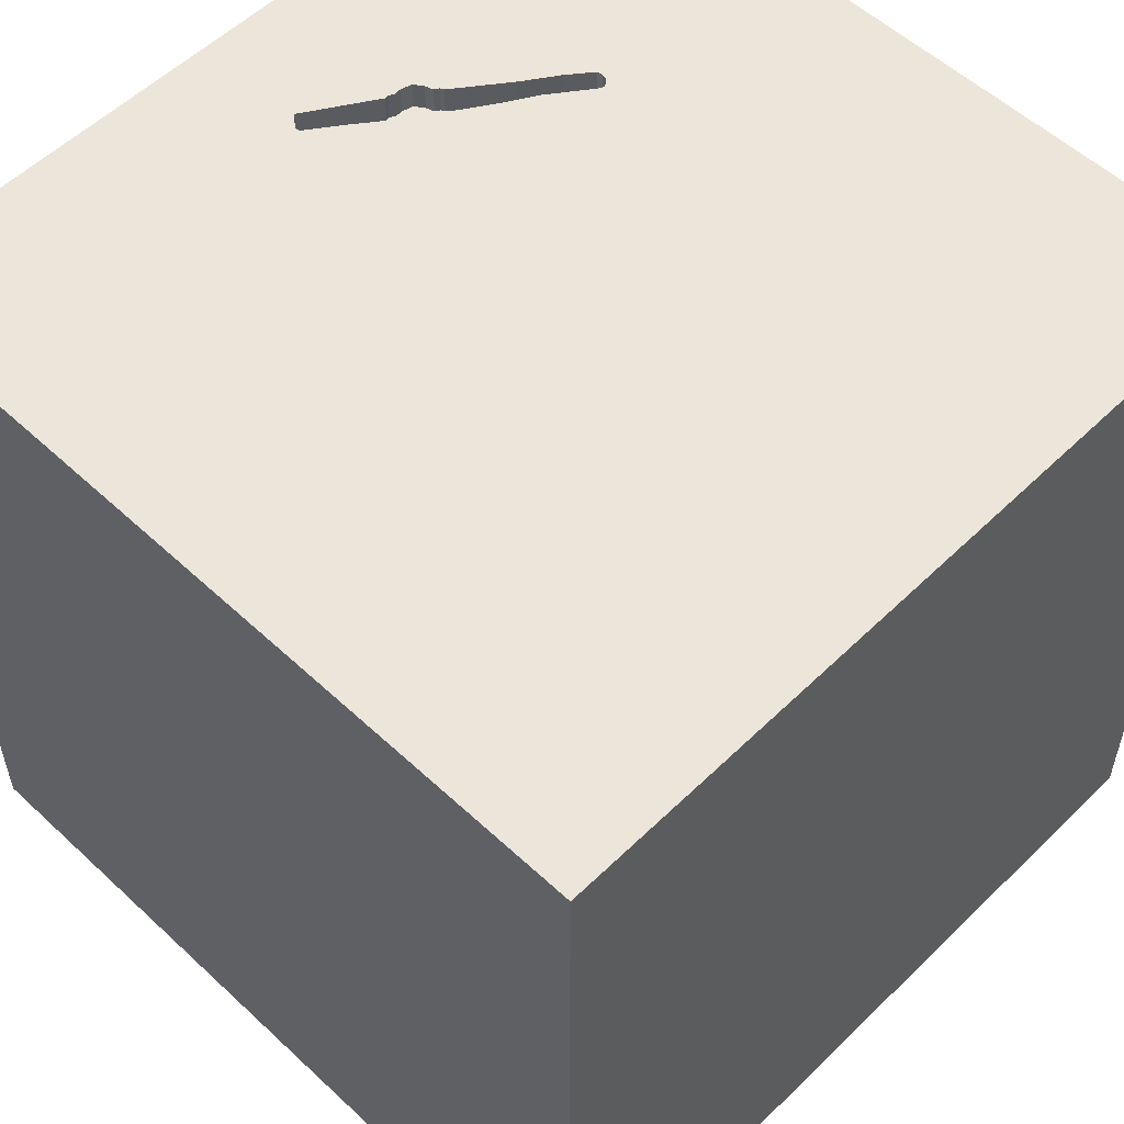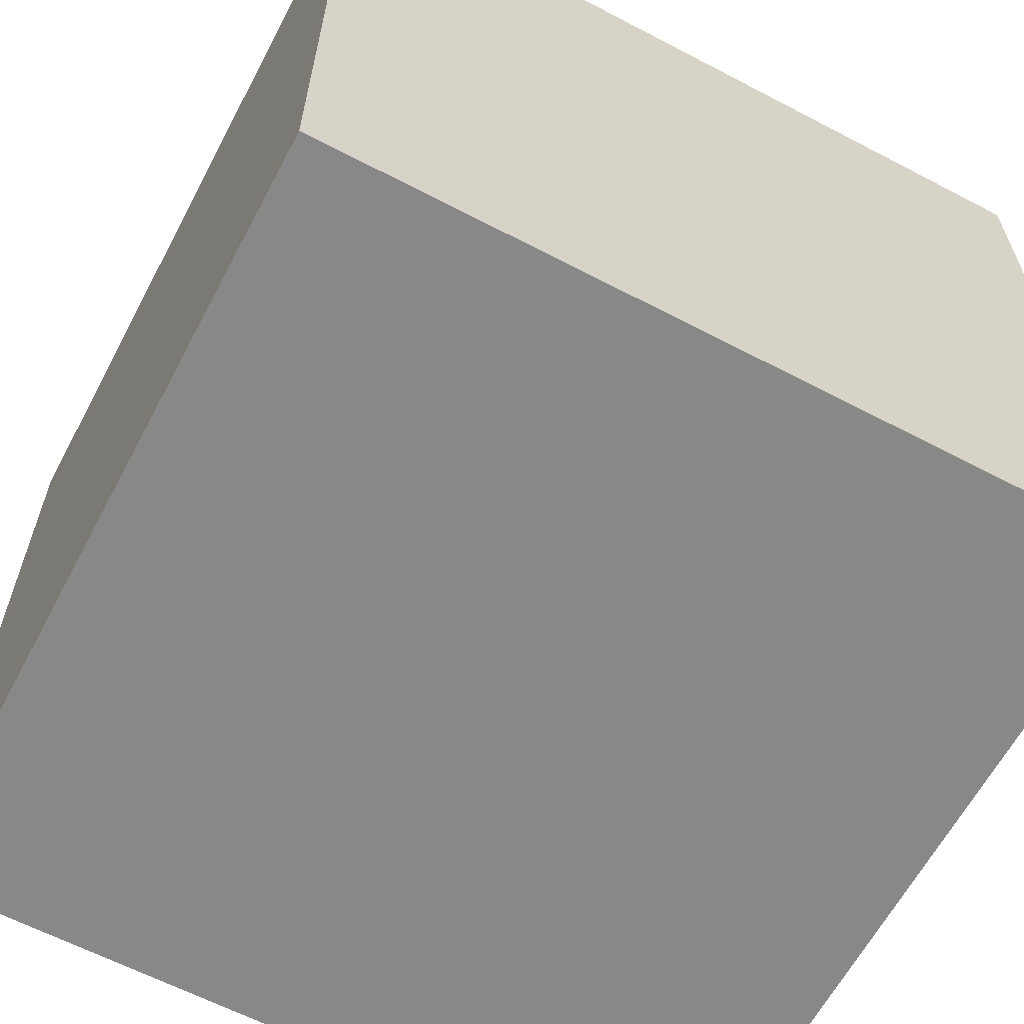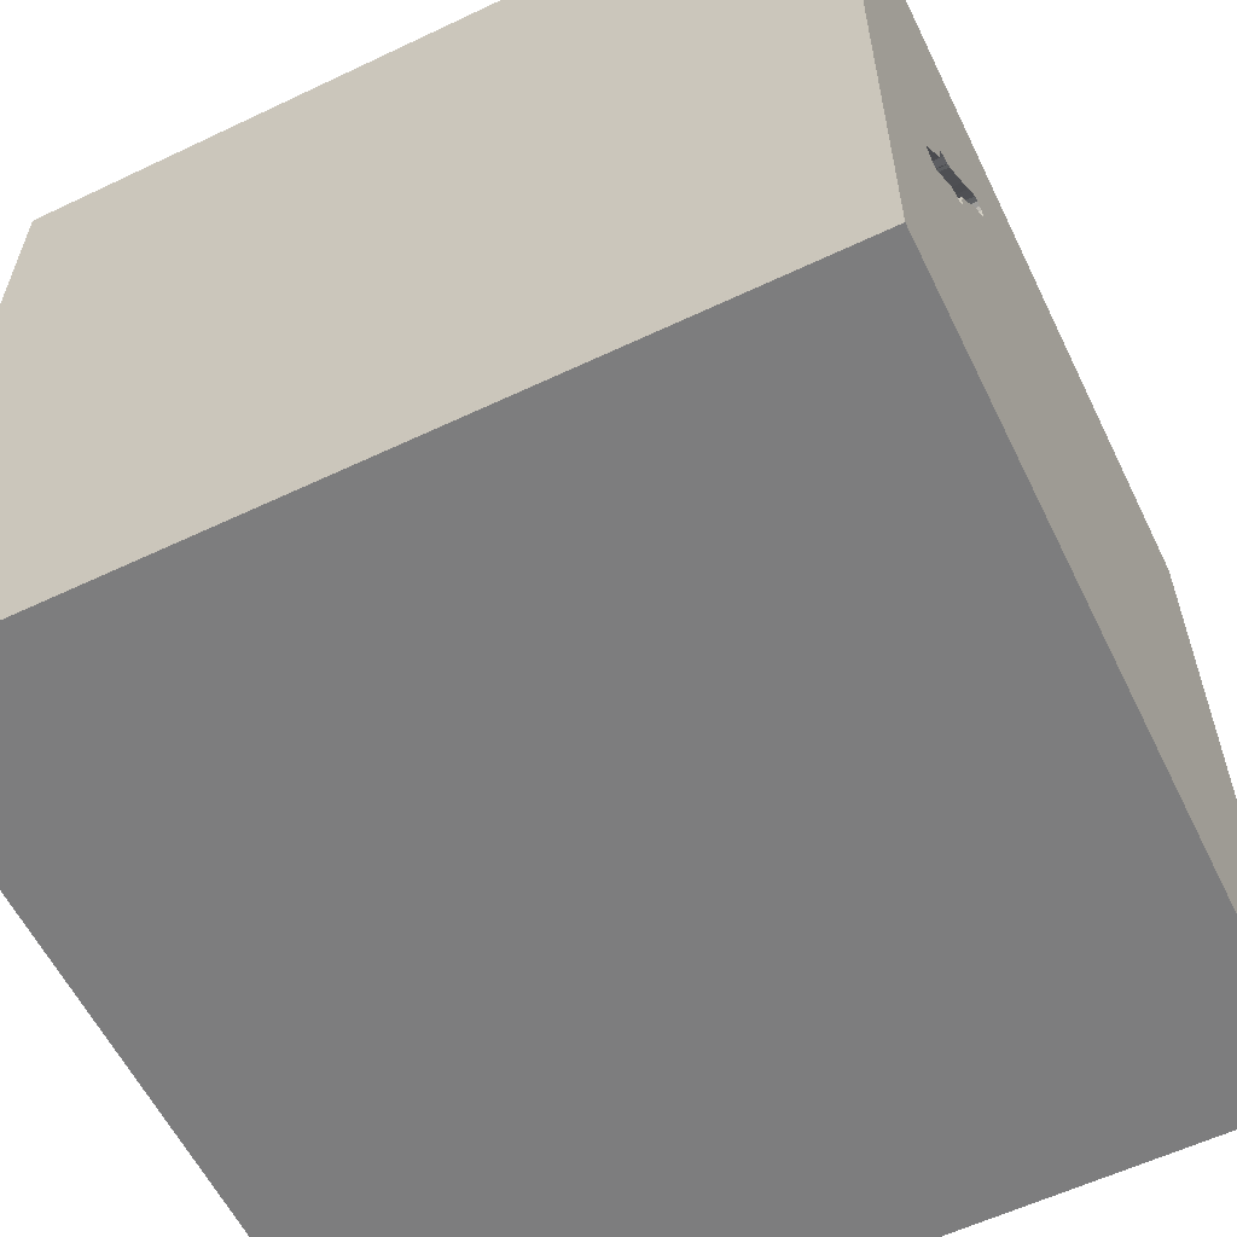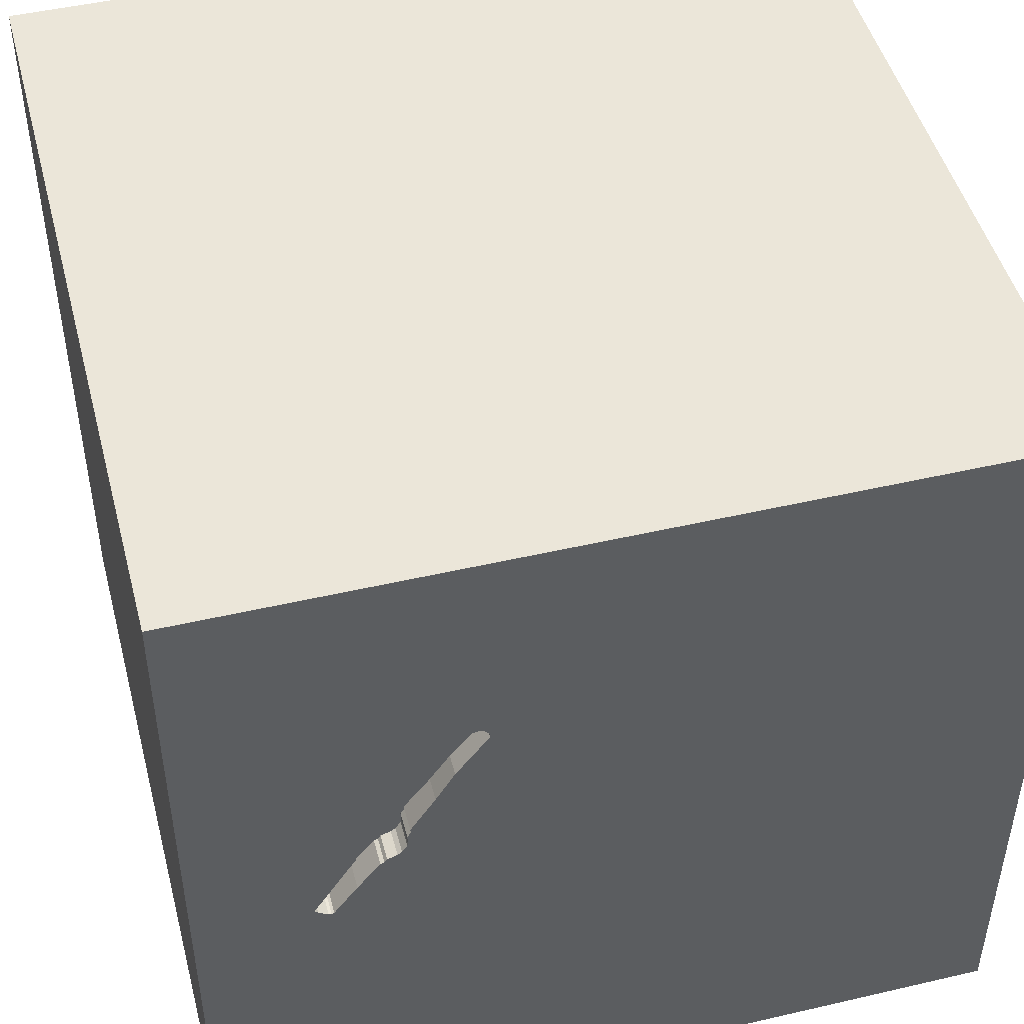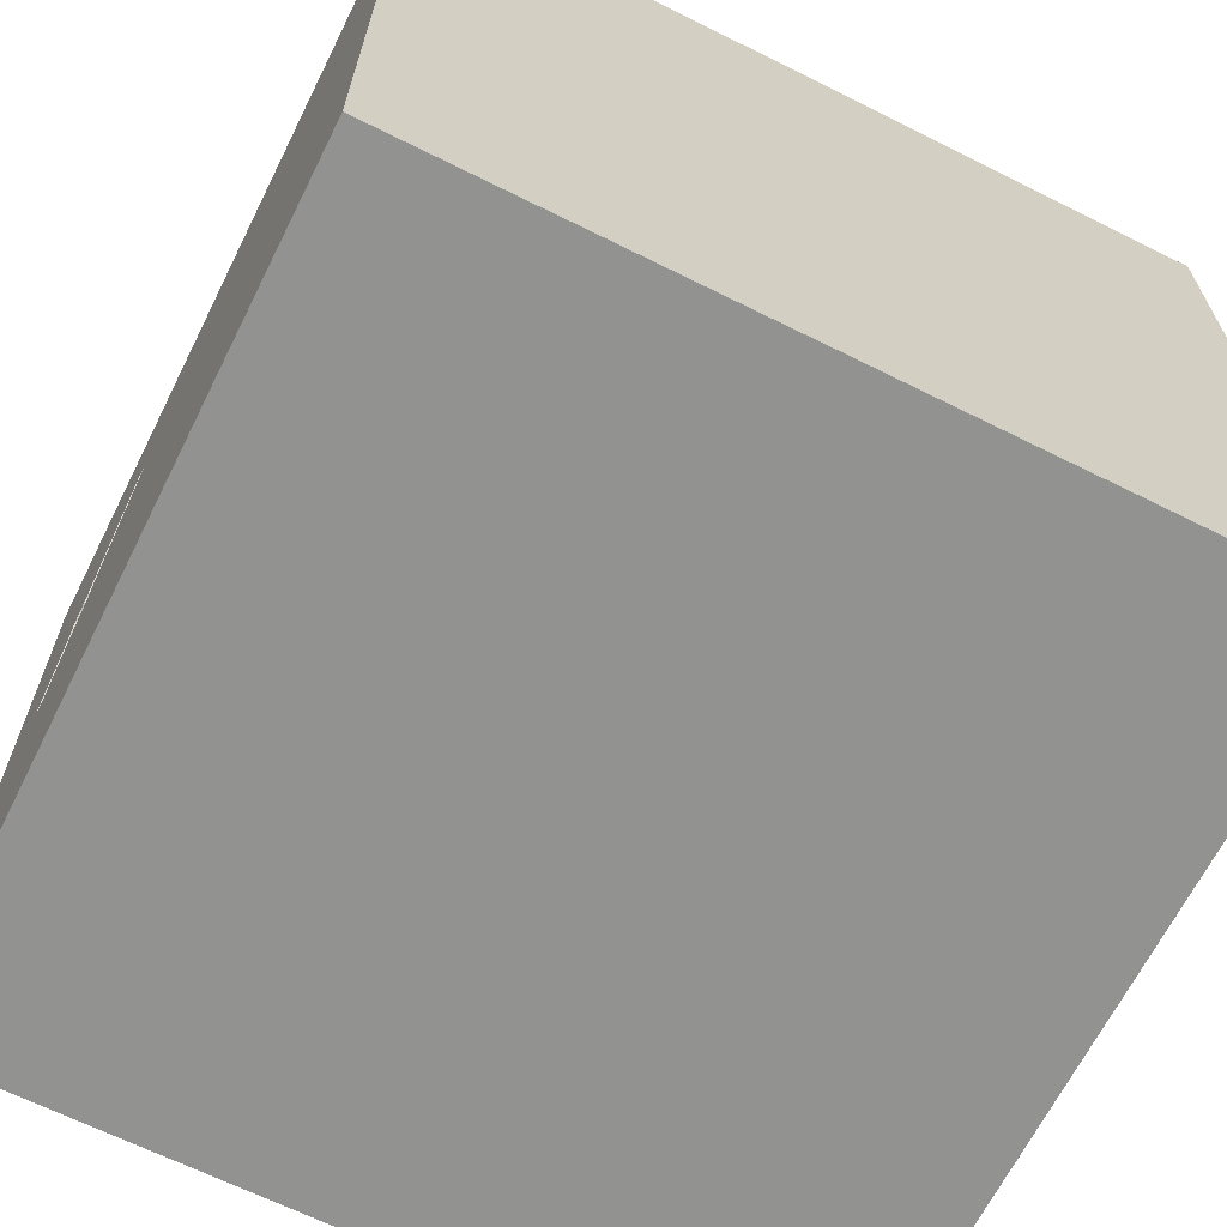
<metadata>
{"format":"obj","ext":"obj","renderer":"f3d","projection":"perspective","resolution":1024,"background":"white","views":[{"elev":55.2,"azim":-135.6,"up":"+Y"},{"elev":-62.8,"azim":-117.9,"up":"+Y"},{"elev":-59.2,"azim":116.0,"up":"+Z"},{"elev":47.8,"azim":165.4,"up":"+Z"},{"elev":-66.3,"azim":-116.6,"up":"+Z"}]}
</metadata>
<code>
o watch_11
v 0.7348 1.5 0.2288
v 0.7348 1.4 0.2288
v 0.7691 1.5 0.1292
v 0.4733 1.5 0.6863
v 0.9269 1.5 0.1568
v 0.5032 1.5 0.6989
v 0.8171 1.5 0.2999
v 0.8171 1.4 0.2999
v 0.463 1.5 0.6563
v -1.068 -0.8203 1.5
v -0.625 0.4167 -1.5
v -0.625 -0.1823 -1.5
v -0.625 1.042 -1.5
v -1.094 1.146 1.5
v -0.7812 -1.5 -0.1042
v -0.7552 -1.5 1.302
v -0.8333 -1.5 -1.5
v -0.7292 -1.5 -1.12
v -0.9896 -1.5 1.5
v -1.055 1.5 0.3906
v -0.651 1.5 1.185
v -1.035 1.5 -0.5339
v -0.9896 1.5 -1.5
v -1.081 1.5 -1.198
v -0.9896 1.5 1.5
v -1.042 -1.198 -1.5
v -0.625 -1.328 1.5
v -0.8333 0.8333 1.5
v 0.821 1.5 0.1055
v 1.033 1.5 -0.1426
v 0.5032 1.4 0.6989
v 0.7476 1.5 0.1684
v 0.1823 0.5208 -1.5
v 0.2083 0.4557 1.5
v 0.3906 -0.09115 -1.5
v 0.1823 -0 1.5
v 0.4883 1.198 -1.5
v 0.2604 1.172 1.5
v 0.7292 -0.6771 -1.5
v 0.1823 -0.4818 1.5
v 0.2083 -1.5 -0.8333
v 0.4427 -1.5 0.1562
v -0.01302 -1.5 1.276
v 0.4687 -1.5 0.625
v 0.4687 -1.5 -1.5
v 0.4427 -1.5 -1.25
v 0.4427 -1.5 -0.4167
v 0.1562 -1.5 1.5
v 0.1562 1.5 0.2083
v 0.4167 1.5 -1.5
v 0.651 1.5 -1.12
v 0.2083 1.5 1.5
v 0.07812 1.5 1.042
v 0.2344 -1.224 -1.5
v 0.742 1.5 0.2183
v 1.078 1.5 -0.107
v 0.4795 1.5 0.6905
v 0.785 1.5 0.1169
v 0.785 1.4 0.1169
v 0.8305 1.5 0.09144
v -0.2995 -1.042 -1.5
v 0.05208 -1.029 1.5
v -0.1562 -1.5 0.1042
v -0.1562 -1.5 -1.5
v -0.1823 -1.5 -1.25
v -0.2865 -1.5 -0.5729
v -0.2083 1.5 -1.042
v -0.2083 1.5 -1.5
v -0.2279 1.5 -0.2995
v 0.9151 1.5 0.1744
v 0.9151 1.4 0.1744
v 1.077 1.5 -0.1023
v 0.7491 1.5 0.2078
v 0.7491 1.4 0.2078
v 1.198 -0.8594 1.5
v 1.12 0.638 -1.5
v 1.042 0.4167 1.5
v 1.185 -0.1823 -1.5
v 1.25 -0.2083 1.5
v 1.029 1.302 1.5
v 1.055 -1.5 0.3125
v 1.094 -1.5 -0.1823
v 1.185 -1.5 1.016
v 1.042 -1.5 -0.651
v 1.5 -1.5 -1.5
v 1.094 -1.5 -1.146
v 1.5 1.5 -1.5
v 1.165 1.5 1.107
v 0.9896 1.5 -1.5
v 1.25 1.5 -0.638
v 0.9896 1.5 1.5
v 1.042 -1.25 -1.5
v 1.094 -1.302 1.5
v 1.198 0.8333 1.5
v 0.9241 1.5 0.1421
v 0.9277 1.5 -0.02181
v 0.9277 1.4 -0.02181
v 0.7476 1.4 0.1684
v 0.6747 1.5 0.4875
v 0.9172 1.5 0.2014
v 0.9172 1.4 0.2014
v 0.463 1.4 0.6563
v 0.9472 1.5 0.1052
v 1.077 1.4 -0.1023
v 1.023 1.5 -0.1439
v 0.9069 1.5 0.243
v -0.5469 0.2148 1.5
v -0.3906 -1.5 0.5208
v -0.5208 -1.5 0.9635
v -0.3646 1.068 1.5
v -0.4427 -0.5469 1.5
v -1.5 -0.8333 -0.9896
v -1.5 -0.8333 -1.5
v -1.5 -0.8984 0.651
v -1.5 0.1823 0.4818
v -1.5 0.625 0.07812
v -1.5 0.3906 1.068
v -1.5 0.1953 -0.4948
v -1.5 0.4167 -1.5
v -1.5 0.625 -1.25
v -1.5 0.1562 1.5
v -1.5 0.02604 -1.094
v -1.5 -0.05208 -0
v -1.5 -0.2344 1.094
v -1.5 -0.1562 -1.5
v -1.5 1.25 0.1562
v -1.5 1.25 1.198
v -1.5 1.25 -0.599
v -1.5 1.042 0.625
v -1.5 0.9896 -1.5
v -1.5 -0.5599 0.1823
v -1.5 -0.625 1.25
v -1.5 -0.4687 -0.4167
v -1.5 -0.4688 1.5
v -1.5 -1.5 -0.8333
v -1.5 -1.5 0.4167
v -1.5 -1.5 -0.1562
v -1.5 -1.5 0.9896
v -1.5 -1.5 1.5
v -1.5 -1.5 -1.5
v -1.5 0.7552 -0.625
v -1.5 0.8333 1.5
v -1.5 1.5 -1.5
v -1.5 1.5 -0.9896
v -1.5 1.5 0.1562
v -1.5 1.5 0.8333
v -1.5 1.5 1.5
v -1.5 1.5 -0.4167
v -1.5 -1.237 -1.042
v -1.5 -1.198 0.1042
v -1.5 -1.25 1.003
v -1.5 -1.198 -0.3906
v -1.5 -0.4297 -1.042
v -1.5 0.8333 1.198
v 0.4641 1.5 0.6698
v 0.9069 1.4 0.243
v 1.013 1.5 -0.1404
v 0.5926 1.5 0.6085
v 0.5339 -1.042 1.5
v 0.651 -1.5 1.198
v 0.8333 -1.5 1.5
v 0.6484 1.5 0.3827
v 0.5599 1.5 -0.2279
v 0.5806 1.5 0.4979
v 0.5238 1.5 0.6949
v 0.5729 1.5 0.9766
v 0.6771 0.9115 1.5
v 0.6484 1.4 0.3827
v 1.354 -0.8333 -1.5
v 0.4641 1.4 0.6698
v 1.5 -0.9896 -1.5
v 1.5 -0.6771 -1.263
v 1.5 -0.6641 -0.4167
v 1.5 0.4427 0.3906
v 1.5 0.625 1.12
v 1.5 0.4427 -0.4687
v 1.5 0.1562 -1.5
v 1.5 0.2083 -1.224
v 1.5 0.1562 1.5
v 1.5 -0.1562 -0.8333
v 1.5 -0.1432 0.7031
v 1.5 -0.07812 -0.2083
v 1.5 -0.1042 1.25
v 1.5 1.5 1.5
v 1.5 1.113 -0.4297
v 1.5 1.276 0.651
v 1.5 1.042 -1.198
v 1.5 -0.625 0.1562
v 1.5 -0.625 1.198
v 1.5 -0.4688 1.5
v 1.5 -1.5 -0.9896
v 1.5 -1.5 0.4167
v 1.5 -1.5 -0.2083
v 1.5 -1.5 0.9896
v 1.5 -1.5 1.5
v 1.5 0.8333 -1.5
v 1.5 0.8333 1.5
v 1.5 1.5 -0.9896
v 1.5 1.5 0.4167
v 1.5 1.5 -0.2083
v 1.5 1.5 0.9896
v 1.5 -1.185 -0.651
v 1.5 -1.12 0.3906
v 1.5 -1.198 1.12
v 1.5 -0.4167 -1.5
v 1.068 1.5 -0.1189
v 1.068 1.4 -0.1189
v 0.9241 1.4 0.1421
v -1.25 0.3906 -1.5
v -1.263 0.3646 1.5
v -1.12 -0.2604 1.5
v -1.094 -0.5469 -1.5
v -1.029 -1.5 -0.7031
v -1.198 -1.5 0.3646
v -1.25 -1.5 -0.1562
v -1.224 -1.5 1.029
v 0.8313 1.5 0.2942
v 0.8313 1.4 0.2942
v 0.4733 1.4 0.6863
v 0.8862 1.5 0.03193
v 0.6932 1.5 0.3129
v -0.4167 -1.5 1.5
v -0.3906 1.5 0.6641
v -0.4167 1.5 1.5
v 0.6747 1.4 0.4875
v 0.821 1.4 0.1055
v 1.033 1.4 -0.1426
v 0.8732 1.5 0.2663
v 0.8333 -0.2083 1.5
v 0.9635 1.5 0.4818
v 0.733 1.5 0.4107
v 0.8305 1.4 0.09144
v 1.023 1.4 -0.1439
v 0.4856 1.5 0.6946
v 0.4856 1.4 0.6946
v 0.7377 1.5 0.2435
v 0.7377 1.4 0.2435
v 0.8076 1.5 0.3125
v 0.5806 1.4 0.4979
v 0.5926 1.4 0.6085
v 0.8414 1.5 0.2755
v 0.8414 1.4 0.2755
v 0.8732 1.4 0.2663
v 0.9269 1.4 0.1568
v 0.7691 1.4 0.1292
v 0.5238 1.4 0.6949
v 1.013 1.4 -0.1404
v 0.8446 1.5 0.08567
v 0.8446 1.4 0.08567
v 1.078 1.4 -0.107
v 0.7501 1.5 0.1572
v 0.7501 1.4 0.1572
f 151 138 139
f 138 216 139
f 216 19 139
f 19 27 139
f 134 151 139
f 216 16 19
f 10 134 139
f 134 132 151
f 27 10 139
f 151 136 138
f 222 27 19
f 136 216 138
f 16 222 19
f 132 114 151
f 134 124 132
f 151 150 136
f 10 211 134
f 121 124 134
f 114 150 151
f 150 137 136
f 136 214 216
f 216 109 16
f 16 43 222
f 48 27 222
f 211 121 134
f 132 124 114
f 137 214 136
f 109 43 16
f 43 48 222
f 48 62 27
f 27 111 10
f 137 215 214
f 62 111 27
f 150 152 137
f 214 109 216
f 10 111 211
f 211 210 121
f 214 108 109
f 121 117 124
f 124 131 114
f 48 159 62
f 142 117 121
f 131 150 114
f 152 135 137
f 215 15 214
f 161 159 48
f 210 142 121
f 135 215 137
f 15 108 214
f 108 43 109
f 43 161 48
f 62 40 111
f 111 107 211
f 117 115 124
f 115 131 124
f 135 213 215
f 43 160 161
f 142 154 117
f 152 149 135
f 161 93 159
f 131 152 150
f 107 210 211
f 131 133 152
f 213 15 215
f 15 63 108
f 111 36 107
f 210 14 142
f 115 123 131
f 108 44 43
f 159 40 62
f 40 36 111
f 142 127 154
f 152 112 149
f 44 160 43
f 147 127 142
f 123 133 131
f 133 112 152
f 149 140 135
f 135 140 213
f 160 83 161
f 195 93 161
f 107 28 210
f 28 14 210
f 14 147 142
f 154 129 117
f 63 44 108
f 83 195 161
f 93 75 159
f 129 115 117
f 213 66 15
f 15 66 63
f 63 42 44
f 115 116 123
f 123 118 133
f 133 153 112
f 44 83 160
f 159 229 40
f 36 34 107
f 127 129 154
f 140 18 213
f 195 75 93
f 75 229 159
f 147 146 127
f 129 116 115
f 149 113 140
f 18 66 213
f 107 110 28
f 14 25 147
f 116 118 123
f 118 153 133
f 26 140 113
f 42 81 44
f 44 81 83
f 83 194 195
f 229 36 40
f 34 110 107
f 110 14 28
f 112 153 149
f 26 17 140
f 17 18 140
f 66 42 63
f 204 195 194
f 75 79 229
f 21 147 25
f 21 20 147
f 146 129 127
f 153 113 149
f 66 47 42
f 110 25 14
f 20 146 147
f 129 126 116
f 118 122 153
f 212 26 113
f 189 195 204
f 195 190 75
f 18 65 66
f 203 204 194
f 203 189 204
f 189 190 195
f 190 79 75
f 229 34 36
f 116 141 118
f 17 65 18
f 65 41 66
f 41 47 66
f 81 194 83
f 181 189 203
f 229 77 34
f 34 38 110
f 110 224 25
f 223 20 21
f 146 126 129
f 61 26 212
f 61 17 26
f 42 82 81
f 81 192 194
f 21 25 224
f 146 145 126
f 153 125 113
f 12 61 212
f 47 82 42
f 203 194 192
f 183 190 189
f 20 145 146
f 126 141 116
f 141 122 118
f 122 125 153
f 212 113 125
f 17 64 65
f 188 181 203
f 181 183 189
f 79 77 229
f 77 167 34
f 167 38 34
f 38 224 110
f 69 20 223
f 126 128 141
f 209 212 125
f 61 64 17
f 41 84 47
f 84 82 47
f 82 192 81
f 190 179 79
f 38 52 224
f 53 21 224
f 53 223 21
f 49 69 223
f 141 120 122
f 12 212 209
f 35 61 12
f 54 64 61
f 65 46 41
f 82 193 192
f 182 181 188
f 183 179 190
f 53 224 52
f 49 223 53
f 203 192 193
f 77 94 167
f 145 128 126
f 120 125 122
f 179 77 79
f 22 145 20
f 145 148 128
f 120 119 125
f 11 12 209
f 33 35 12
f 64 46 65
f 46 84 41
f 174 181 182
f 175 183 181
f 175 179 183
f 166 53 52
f 163 69 49
f 69 22 20
f 22 148 145
f 209 125 119
f 33 12 11
f 39 61 35
f 64 45 46
f 46 86 84
f 202 203 193
f 173 188 203
f 173 182 188
f 176 174 182
f 174 175 181
f 128 143 141
f 39 54 61
f 54 45 64
f 84 193 82
f 173 203 202
f 179 197 77
f 94 80 167
f 167 80 38
f 164 49 53
f 143 120 141
f 175 197 179
f 197 94 77
f 80 52 38
f 9 164 53
f 166 165 6
f 155 9 53
f 53 166 6
f 234 57 4
f 53 6 234
f 4 155 53
f 53 234 4
f 162 49 164
f 163 49 162
f 67 22 69
f 148 144 128
f 120 130 119
f 13 11 209
f 185 174 176
f 80 91 52
f 88 166 52
f 166 230 99
f 158 165 166
f 166 99 158
f 163 67 69
f 22 144 148
f 209 119 130
f 33 11 13
f 76 35 33
f 92 45 54
f 84 191 193
f 180 182 173
f 186 175 174
f 88 52 91
f 99 230 231
f 221 163 162
f 51 67 163
f 24 144 22
f 143 209 130
f 37 33 13
f 37 76 33
f 39 92 54
f 45 86 46
f 86 191 84
f 202 193 191
f 176 182 180
f 238 231 230
f 221 236 1
f 58 29 163
f 163 221 1
f 1 55 73
f 1 73 32
f 3 58 163
f 163 1 32
f 251 3 163
f 163 32 251
f 67 24 22
f 144 143 128
f 143 130 120
f 13 209 143
f 78 39 35
f 45 85 86
f 172 173 202
f 178 176 180
f 187 185 176
f 185 186 174
f 197 80 94
f 7 238 230
f 103 95 5
f 217 7 230
f 230 103 5
f 5 70 100
f 228 241 217
f 228 217 230
f 230 5 100
f 230 100 106
f 230 106 228
f 96 157 163
f 163 29 60
f 248 220 96
f 163 60 248
f 163 248 96
f 90 163 157
f 51 163 90
f 76 78 35
f 92 85 45
f 180 173 172
f 187 176 178
f 184 197 175
f 103 230 72
f 85 202 191
f 186 184 175
f 230 166 88
f 90 157 105
f 90 105 30
f 56 72 90
f 206 56 90
f 90 30 206
f 85 191 86
f 172 202 85
f 178 180 172
f 197 184 80
f 80 184 91
f 24 143 144
f 87 76 37
f 169 92 39
f 88 91 184
f 87 51 90
f 50 67 51
f 68 24 67
f 23 13 143
f 68 37 13
f 89 87 37
f 78 169 39
f 198 185 187
f 200 186 185
f 201 184 186
f 201 230 88
f 200 72 230
f 200 90 72
f 198 87 90
f 87 89 51
f 89 50 51
f 50 68 67
f 68 23 24
f 23 143 24
f 68 13 23
f 50 37 68
f 89 37 50
f 196 76 87
f 177 78 76
f 205 169 78
f 171 92 169
f 171 172 85
f 177 178 172
f 196 187 178
f 87 198 187
f 198 200 185
f 200 199 186
f 199 201 186
f 201 88 184
f 199 230 201
f 200 230 199
f 198 90 200
f 196 177 76
f 177 205 78
f 205 171 169
f 171 85 92
f 205 172 171
f 177 172 205
f 196 178 177
f 87 187 196
f 219 235 170
f 57 234 235
f 235 219 57
f 219 170 4
f 170 235 102
f 4 57 219
f 234 6 235
f 155 4 170
f 170 102 155
f 235 31 102
f 31 235 6
f 9 155 102
f 31 246 102
f 102 239 9
f 246 31 6
f 6 165 246
f 240 102 246
f 164 9 239
f 239 102 240
f 165 158 246
f 240 246 158
f 162 164 239
f 239 168 162
f 240 225 239
f 158 99 240
f 239 225 168
f 225 240 99
f 221 162 168
f 168 237 221
f 168 225 8
f 225 99 231
f 237 236 221
f 237 168 8
f 8 225 231
f 238 7 8
f 231 238 8
f 1 236 237
f 237 2 1
f 8 242 237
f 237 74 2
f 242 8 218
f 237 242 74
f 7 217 218
f 218 8 7
f 55 1 2
f 2 74 55
f 217 241 242
f 242 218 217
f 242 71 74
f 73 55 74
f 241 228 242
f 71 242 243
f 226 74 71
f 74 98 73
f 243 242 228
f 243 101 71
f 226 59 74
f 71 208 226
f 32 73 98
f 74 59 98
f 243 156 101
f 100 70 71
f 71 101 100
f 59 226 58
f 244 208 71
f 226 208 249
f 98 252 32
f 245 98 59
f 228 106 156
f 156 243 228
f 106 100 101
f 101 156 106
f 70 5 71
f 29 58 226
f 58 3 59
f 208 244 95
f 244 71 5
f 232 226 249
f 249 208 97
f 251 32 252
f 98 245 252
f 245 59 3
f 226 232 60
f 60 29 226
f 5 95 244
f 208 95 103
f 103 72 208
f 232 249 60
f 220 248 249
f 249 97 220
f 104 97 208
f 3 251 252
f 252 245 3
f 104 208 72
f 248 60 249
f 96 220 97
f 104 247 97
f 72 56 104
f 97 247 157
f 157 96 97
f 207 247 104
f 250 104 56
f 247 207 227
f 104 250 207
f 56 206 250
f 105 157 247
f 247 233 105
f 233 247 227
f 227 207 30
f 207 250 206
f 30 105 233
f 233 227 30
f 206 30 207

</code>
